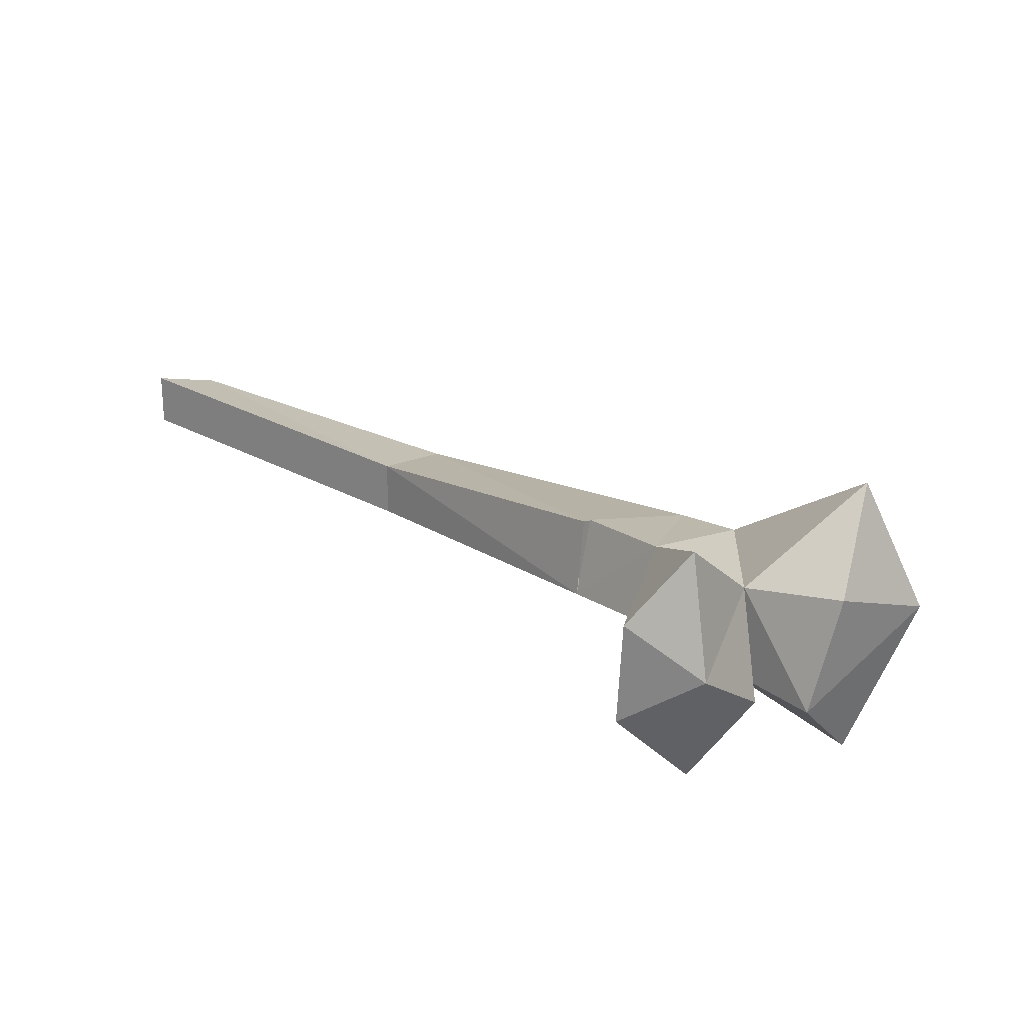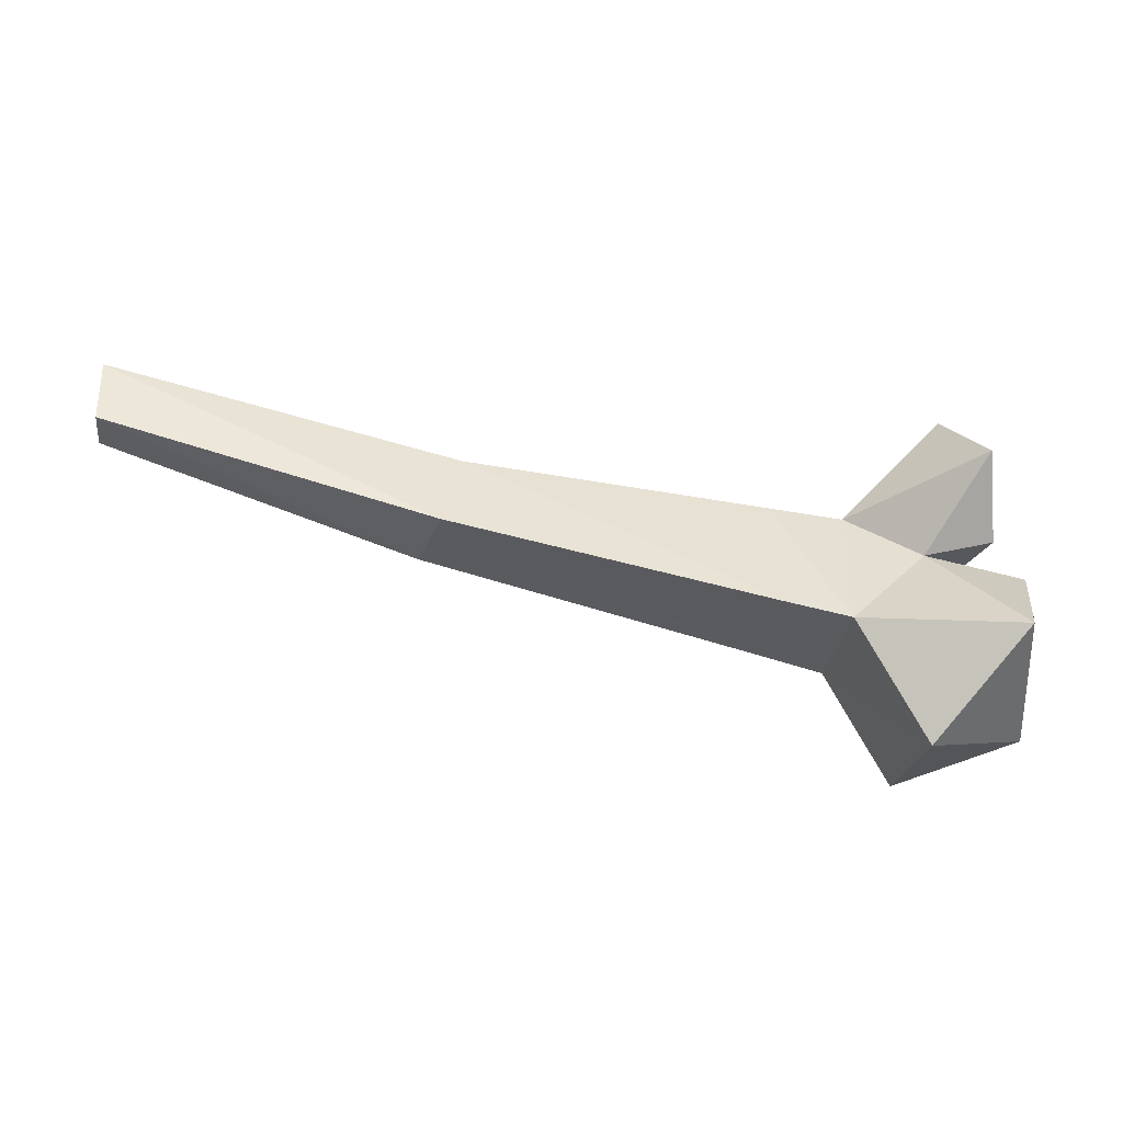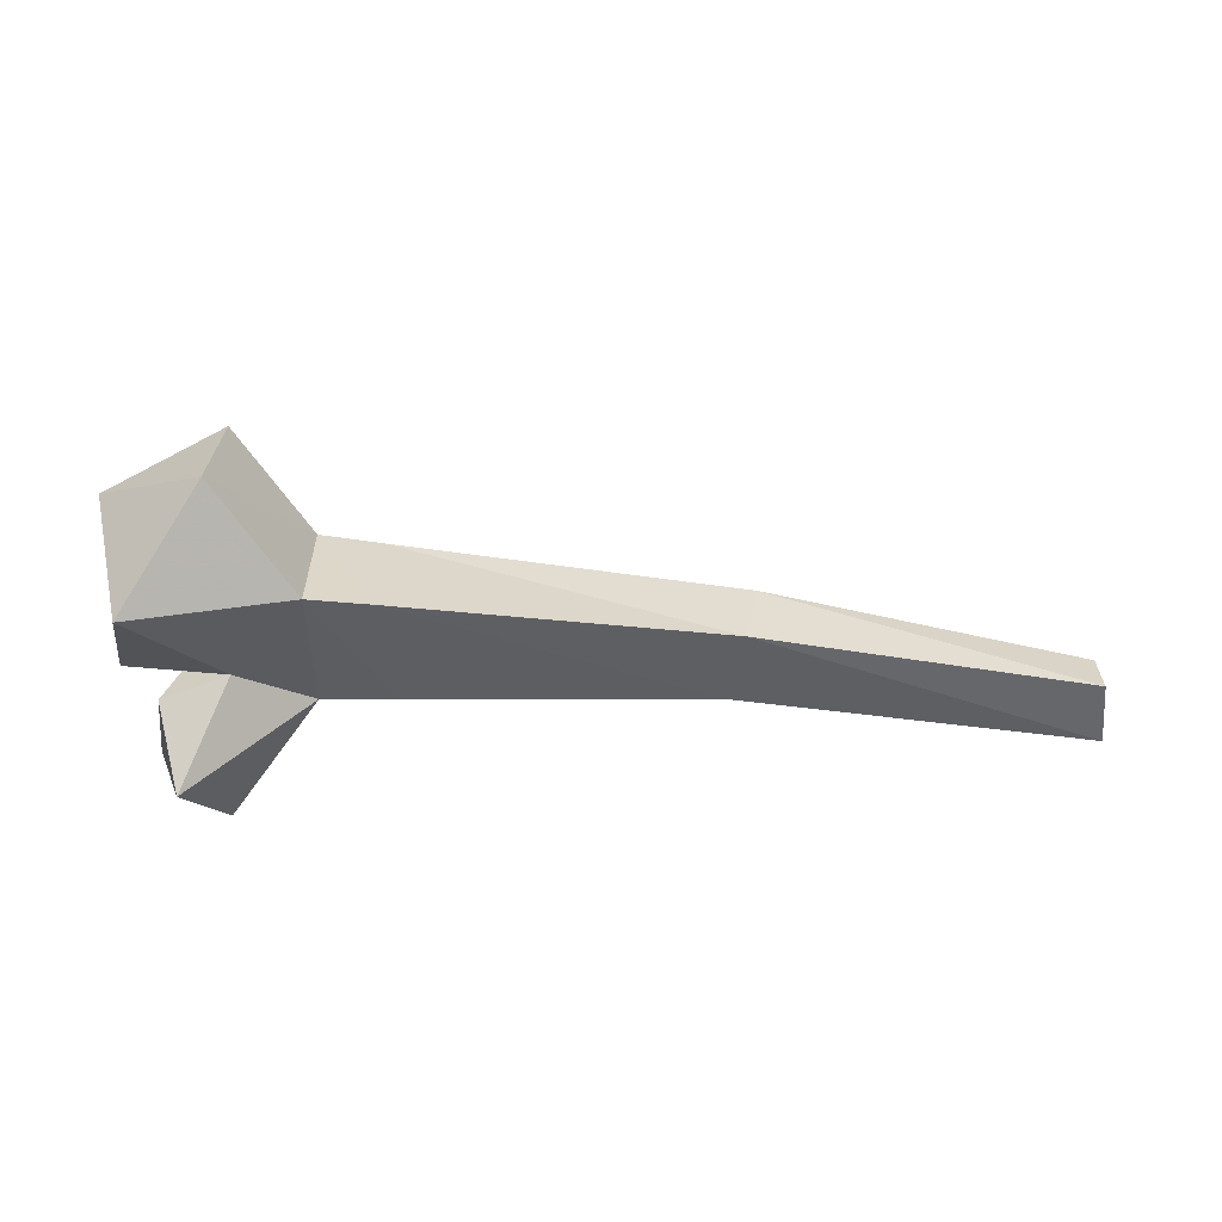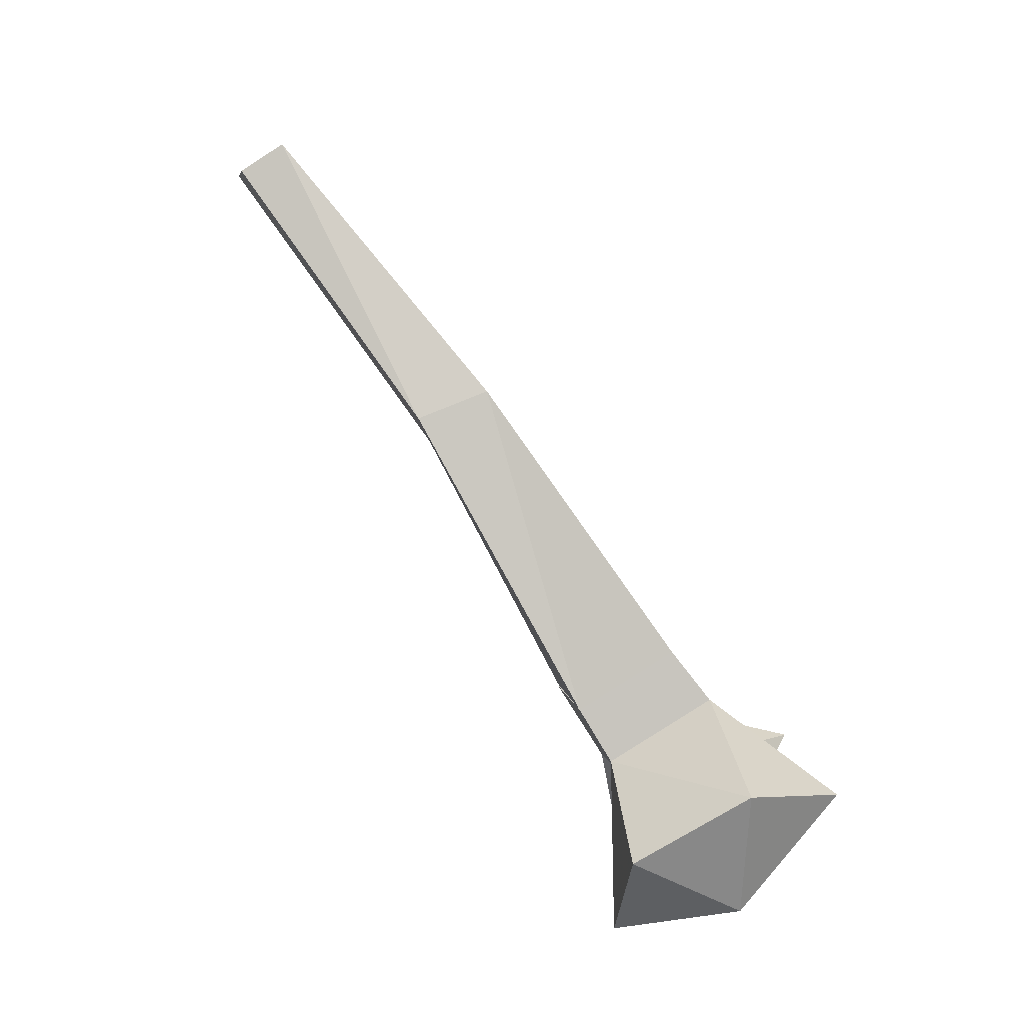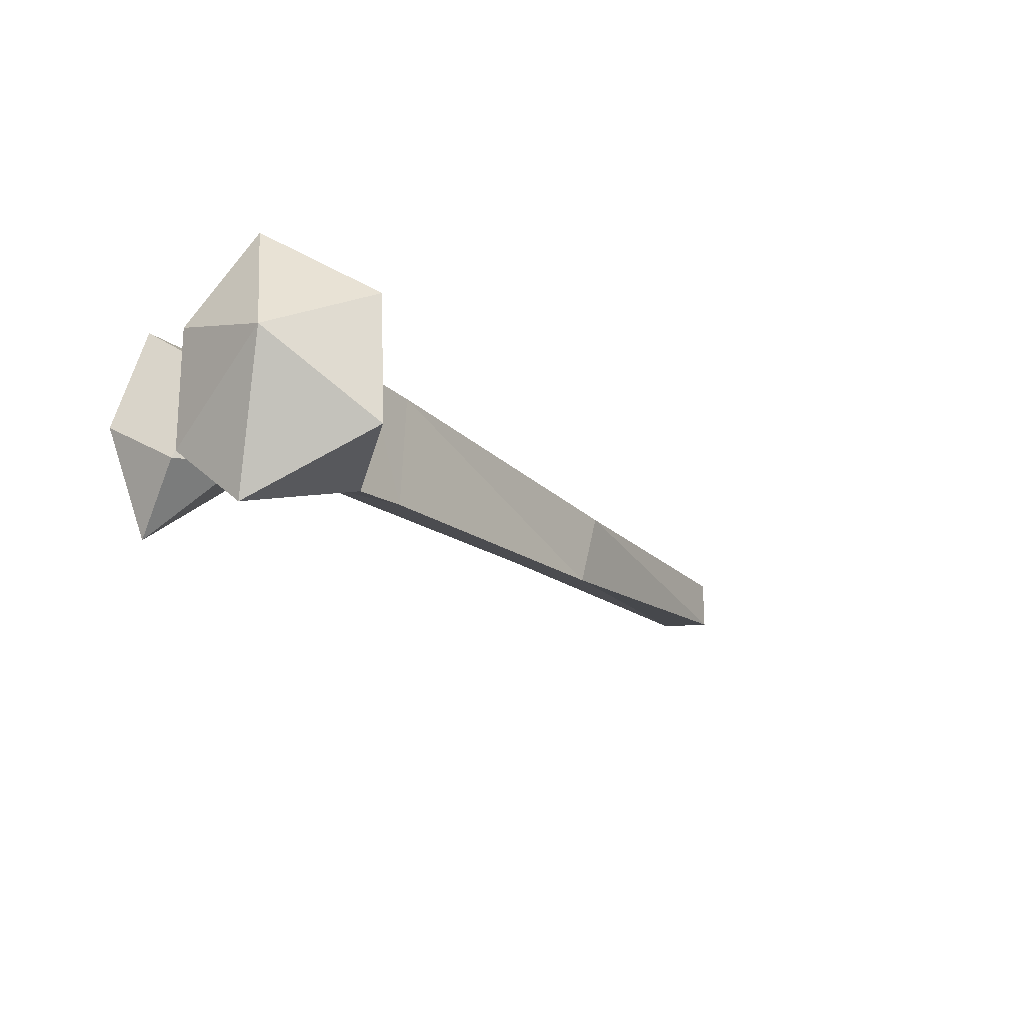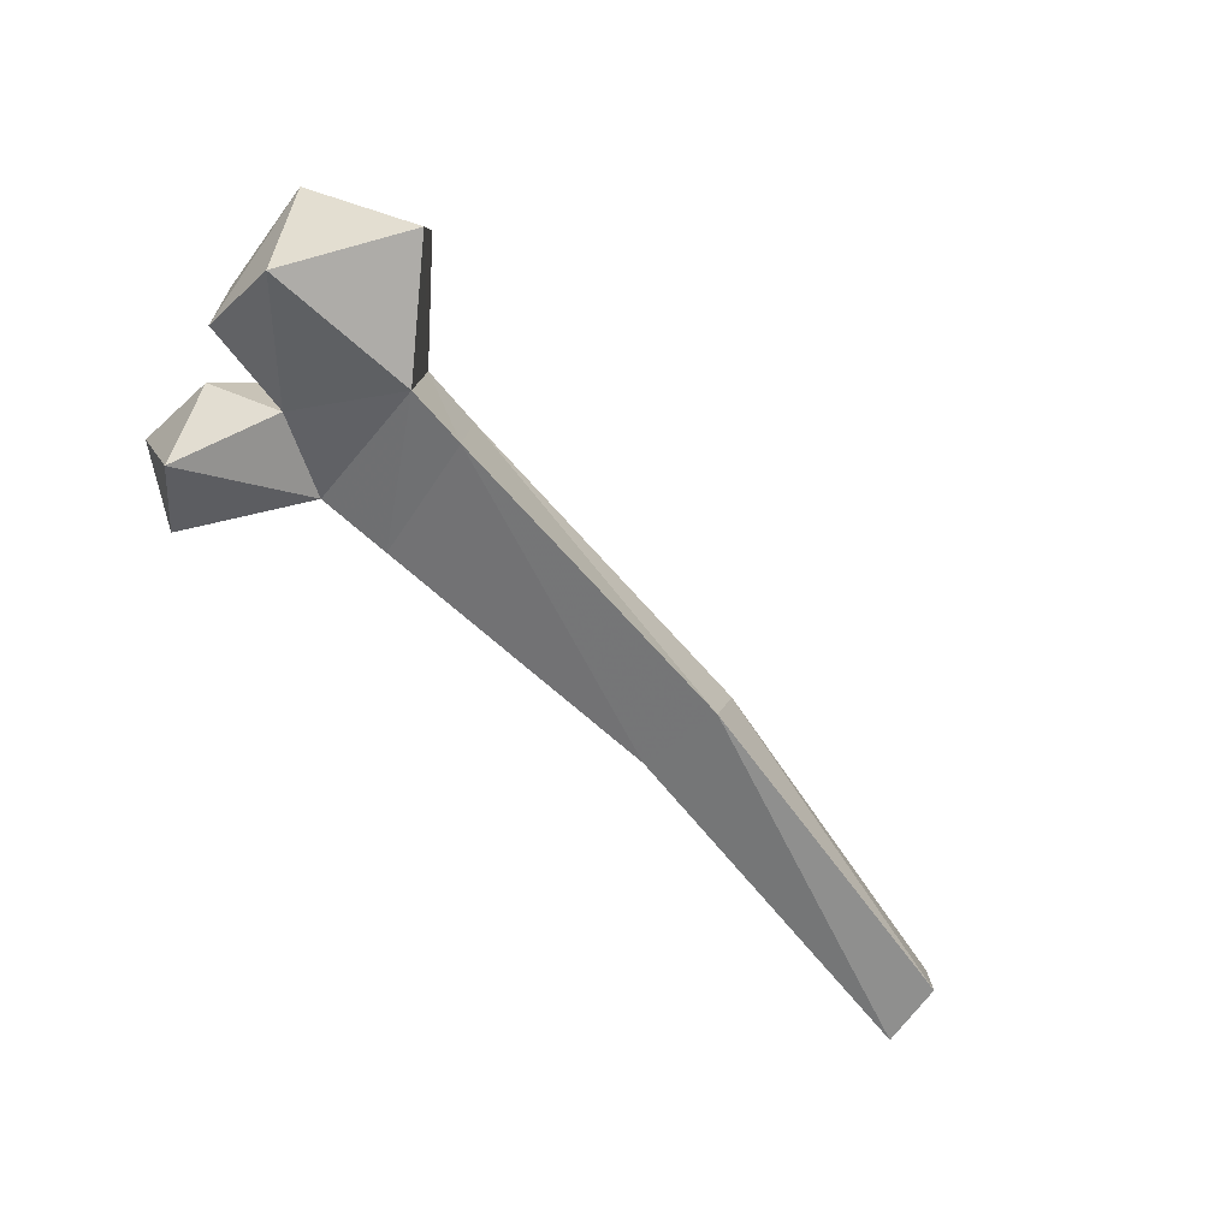
<metadata>
{"format":"obj","ext":"obj","renderer":"f3d","projection":"perspective","resolution":1024,"background":"white","views":[{"elev":21.2,"azim":-125.8,"up":"+Z"},{"elev":-25.3,"azim":172.1,"up":"+Y"},{"elev":-63.6,"azim":5.7,"up":"+Z"},{"elev":-77.9,"azim":122.3,"up":"+Y"},{"elev":-22.6,"azim":-42.1,"up":"+Z"},{"elev":-78.7,"azim":-34.5,"up":"+Z"}]}
</metadata>
<code>
o object/bone_arch/4
v 20 -102 -12
v 17 -91 -7
v 64 -78 -3
v 64 -87 -5
v 22 -103 -2
v -23 -113 0
v -23 -112 -15
v -23 -95 -7
v 17 -91 0
v 64 -78 4
v 64 -87 2
v -23 -96 3
v -31 -115 0
v -31 -114 -16
v -35 -98 3
v -46 -103 0
v -51 -118 12
v -40 -129 3
v -40 -130 -15
v -51 -117 -24
v -42 -103 -12
v -33 -96 -7
v -49 -92 -21
v -54 -90 -6
v -45 -84 -13
v -51 -101 -13
v -50 -91 9
v -46 -84 0
v -23 -97 3
v -56 -110 0
v -55 -125 -5
v -54 -107 -15
f 1 2 3
f 1 3 4
f 1 4 5
f 1 5 6
f 1 6 7
f 1 7 2
f 2 7 8
f 2 8 9
f 2 9 10
f 2 10 3
f 5 11 9
f 5 9 12
f 5 12 6
f 11 10 9
f 4 11 5
f 8 12 9
f 13 14 7
f 13 7 6
f 13 6 15
f 13 15 16
f 13 16 17
f 13 17 18
f 13 18 19
f 13 19 14
f 14 19 20
f 14 20 21
f 14 21 22
f 14 22 8
f 14 8 7
f 23 24 25
f 23 25 22
f 23 22 21
f 23 21 26
f 23 26 24
f 24 26 16
f 24 16 27
f 24 27 28
f 24 28 25
f 25 28 22
f 22 28 15
f 22 15 8
f 8 15 29
f 29 15 6
f 16 30 17
f 17 30 31
f 17 31 18
f 18 31 19
f 19 31 20
f 20 31 32
f 20 32 21
f 21 32 16
f 21 16 26
f 32 30 16
f 30 32 31
f 28 27 15
f 15 27 16

</code>
